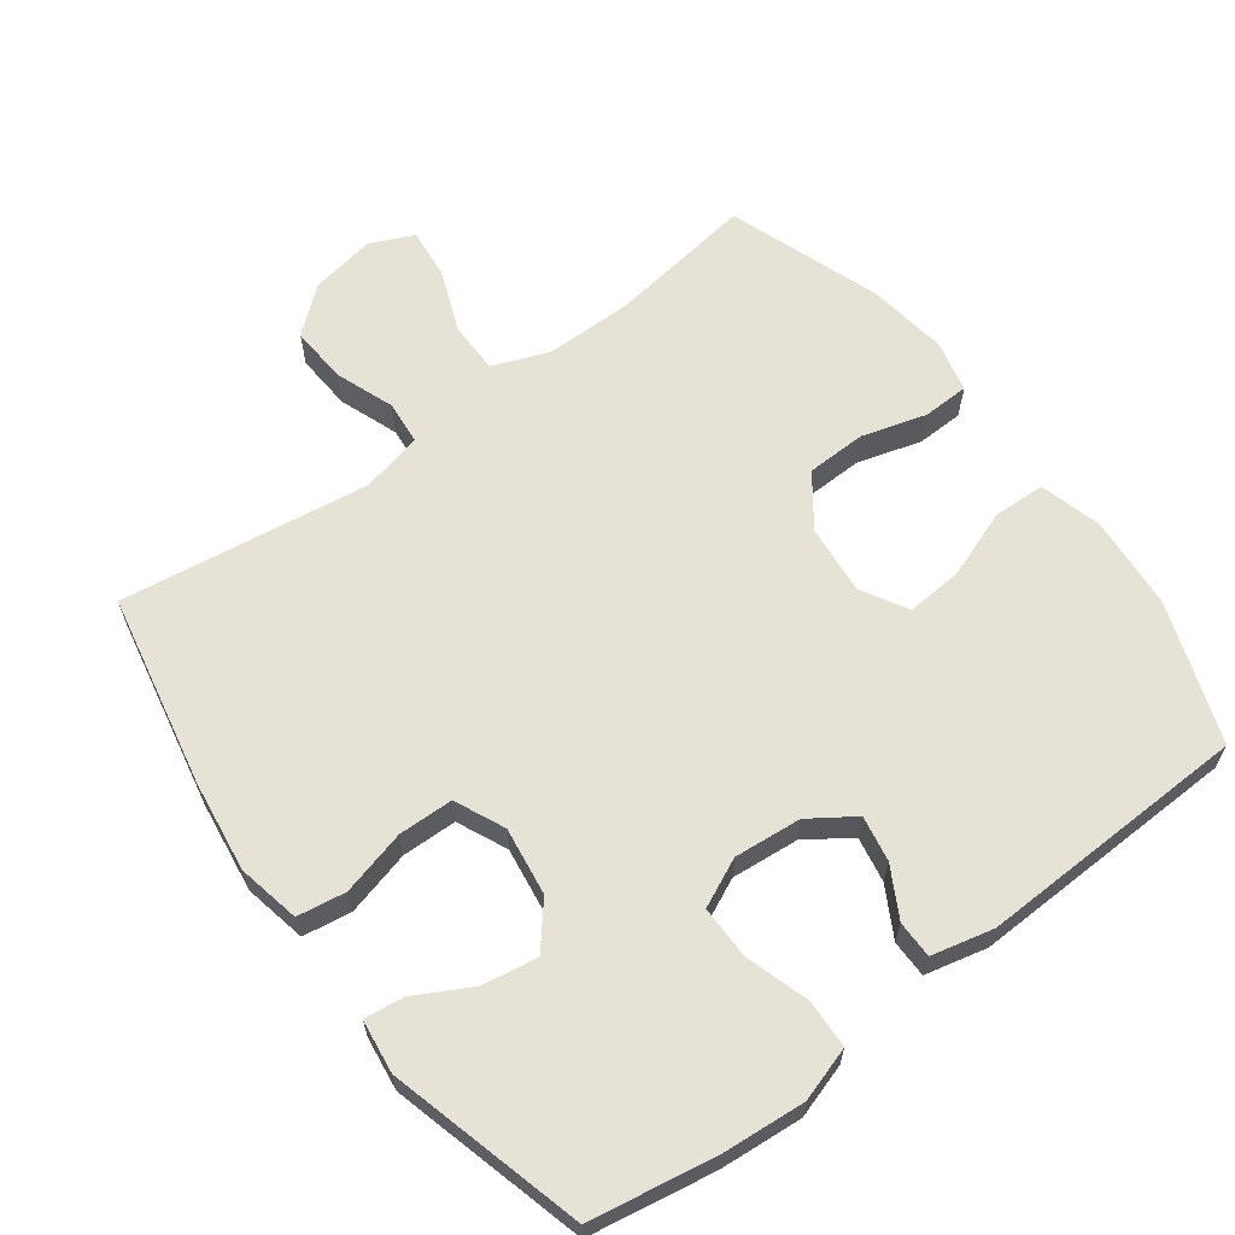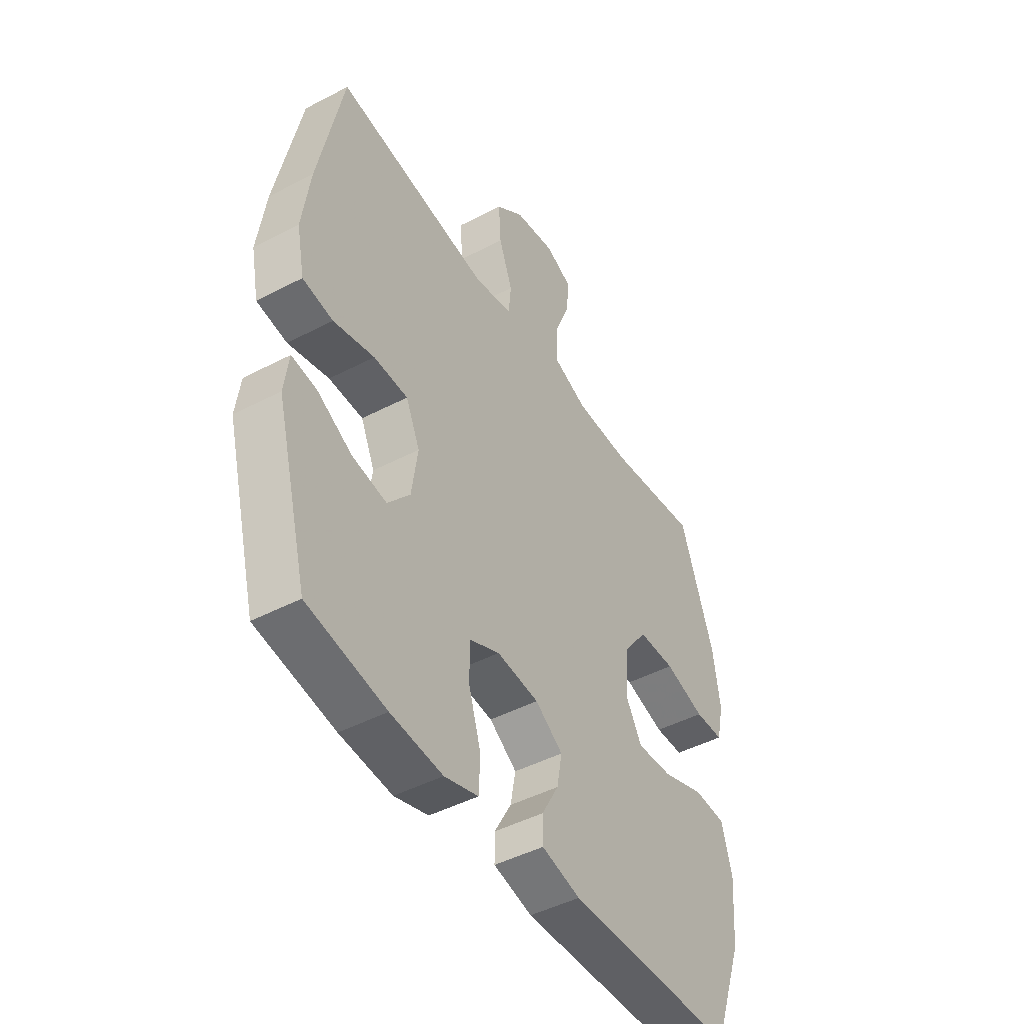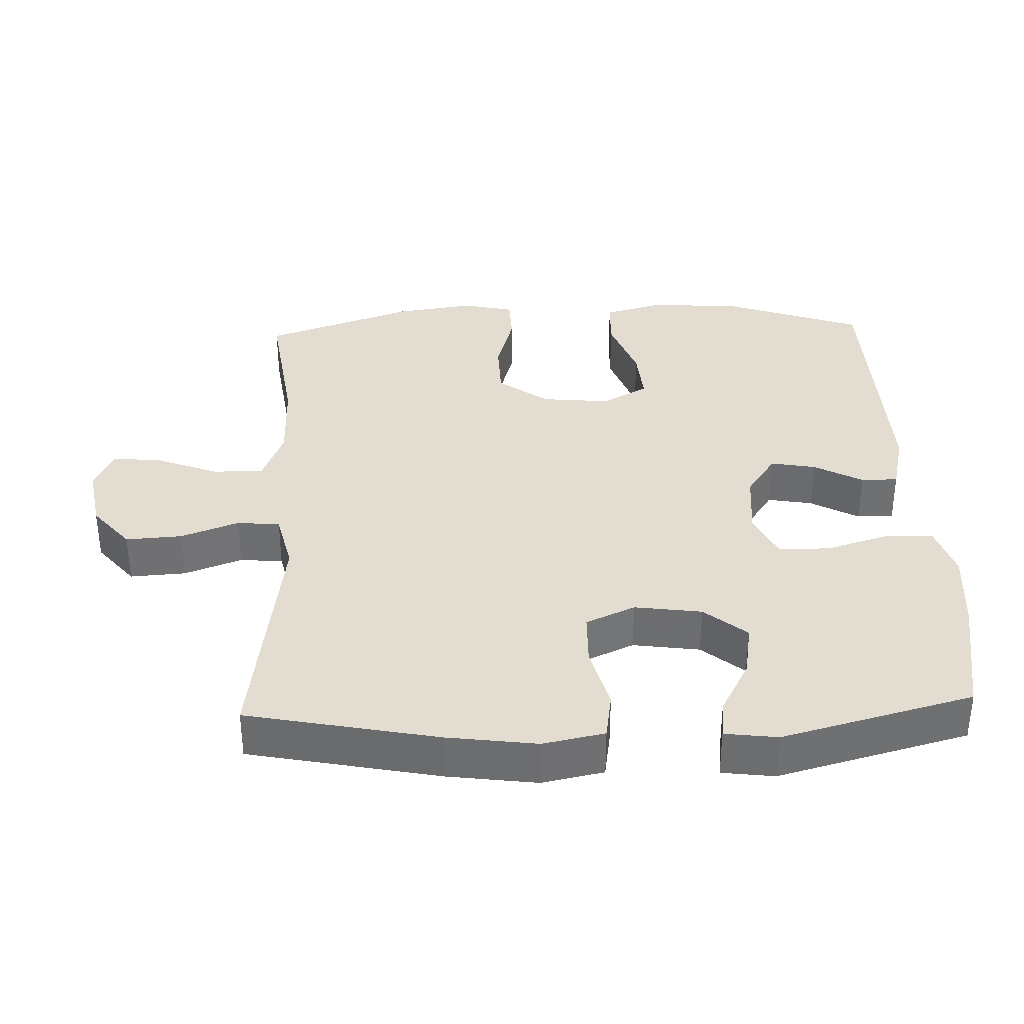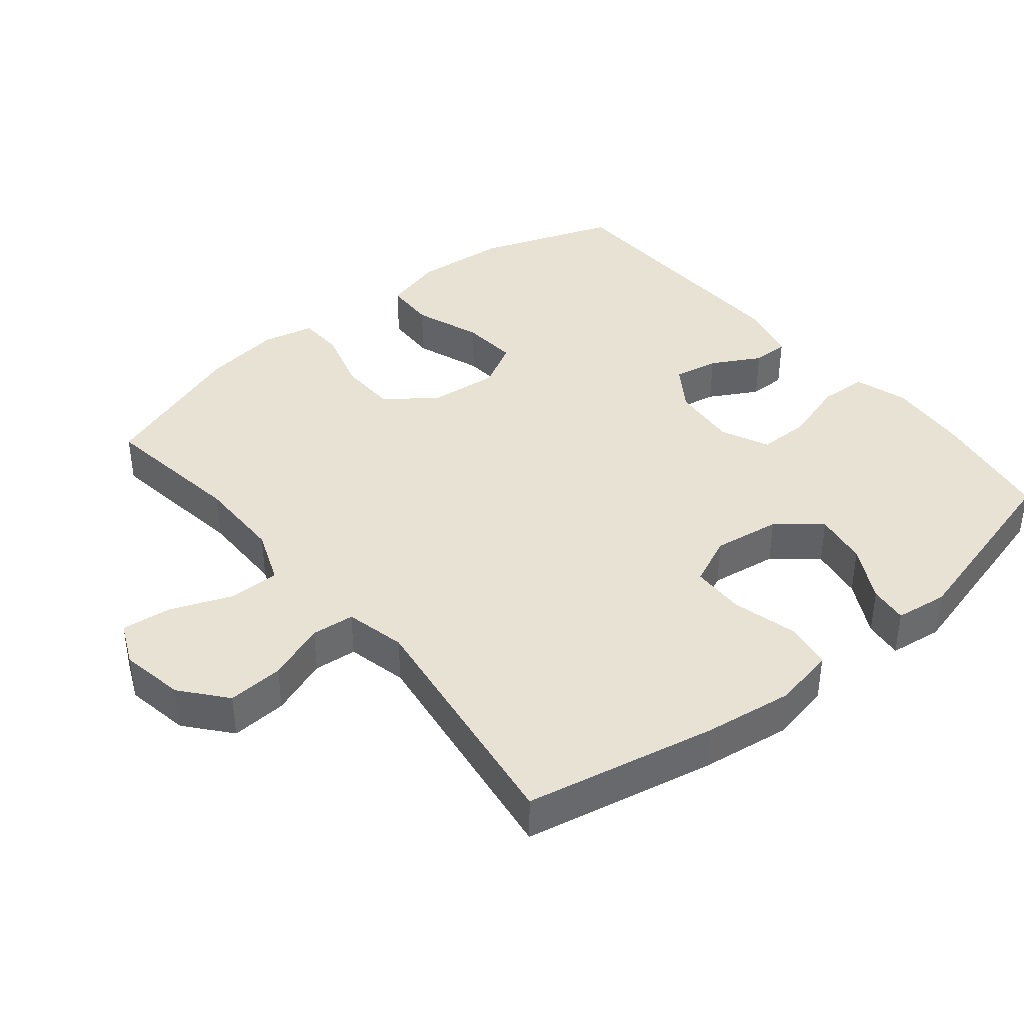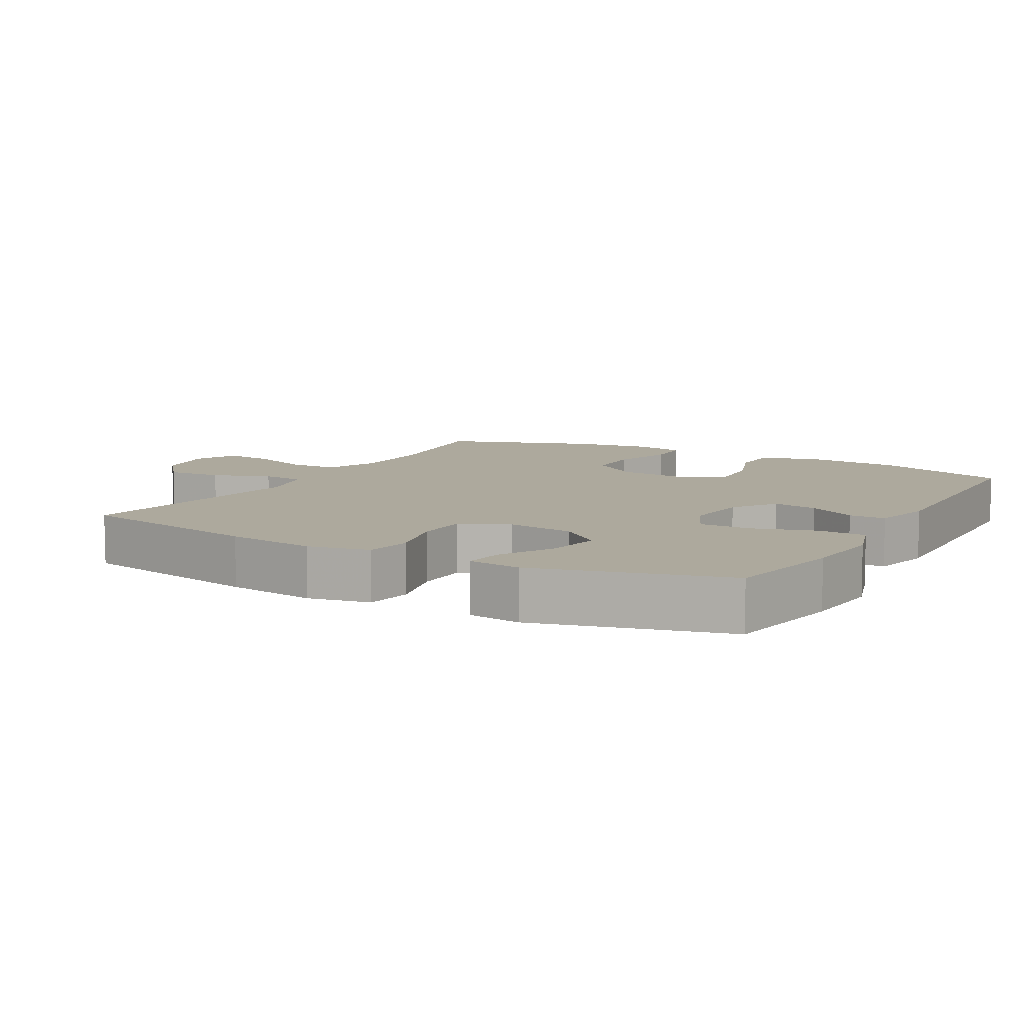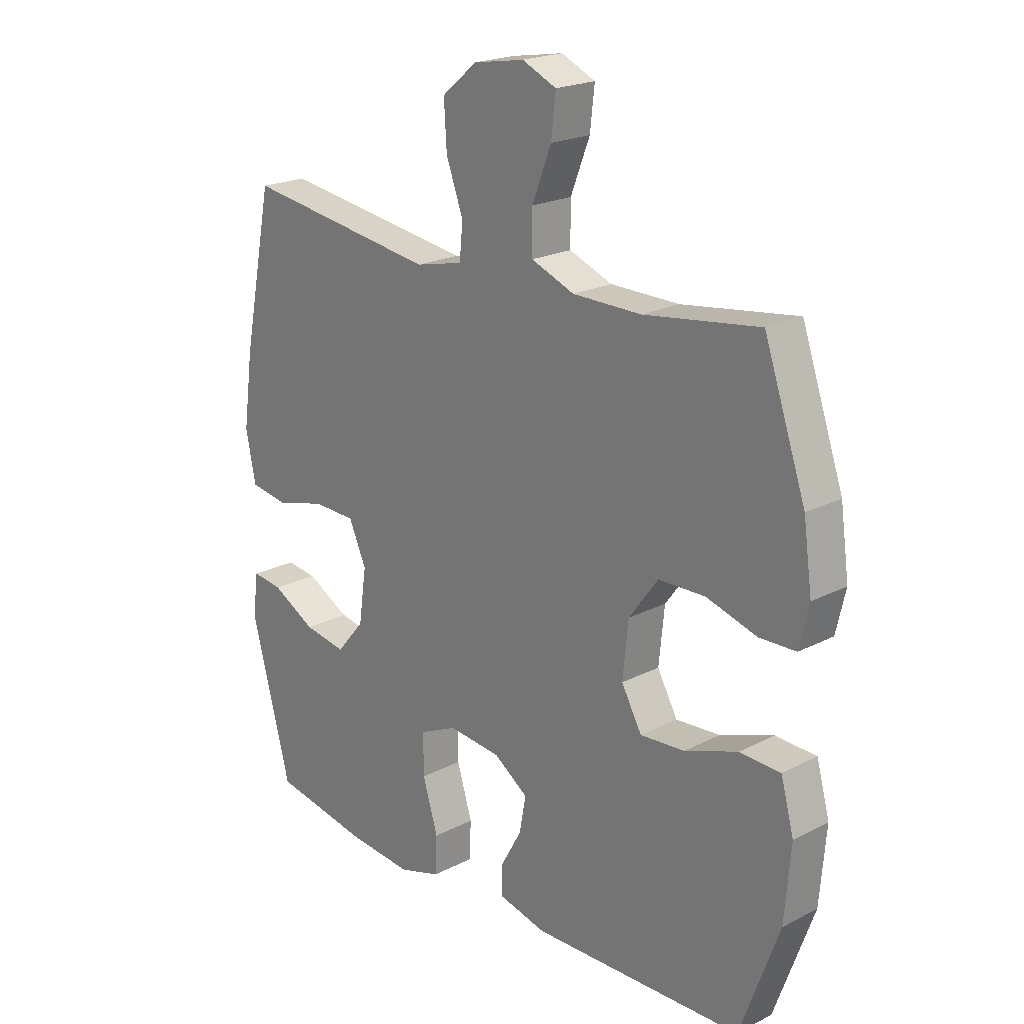
<metadata>
{"format":"obj","ext":"obj","renderer":"f3d","projection":"perspective","resolution":1024,"background":"white","views":[{"elev":63.3,"azim":143.2,"up":"+Y"},{"elev":-46.2,"azim":120.9,"up":"+Z"},{"elev":35.4,"azim":87.8,"up":"+Y"},{"elev":39.8,"azim":50.6,"up":"+Y"},{"elev":8.9,"azim":119.3,"up":"+Y"},{"elev":21.1,"azim":-132.5,"up":"+Z"}]}
</metadata>
<code>
v 0.5 0.07 -0.5
v 0.322 0.07 -0.531
v 0.204 0.07 -0.541
v 0.127 0.07 -0.517
v 0.124 0.07 -0.448
v 0.152 0.07 -0.357
v 0.152 0.07 -0.282
v 0.083 0.07 -0.25
v -0.013 0.07 -0.259
v -0.076 0.07 -0.302
v -0.064 0.07 -0.367
v -0.025 0.07 -0.437
v -0.025 0.07 -0.49
v -0.113 0.07 -0.511
v -0.5 0.07 -0.5
v -0.571 0.07 -0.302
v -0.582 0.07 -0.168
v -0.558 0.07 -0.081
v -0.484 0.07 -0.078
v -0.387 0.07 -0.113
v -0.306 0.07 -0.119
v -0.269 0.07 -0.053
v -0.279 0.07 0.046
v -0.332 0.07 0.118
v -0.417 0.07 0.12
v -0.509 0.07 0.093
v -0.575 0.07 0.095
v -0.592 0.07 0.169
v -0.576 0.07 0.282
v -0.5 0.07 0.5
v -0.291 0.07 0.471
v -0.166 0.07 0.472
v -0.087 0.07 0.503
v -0.087 0.07 0.576
v -0.122 0.07 0.665
v -0.13 0.07 0.737
v -0.068 0.07 0.765
v 0.025 0.07 0.749
v 0.089 0.07 0.696
v 0.084 0.07 0.615
v 0.053 0.07 0.531
v 0.059 0.07 0.469
v 0.146 0.07 0.449
v 0.5 0.07 0.5
v 0.556 0.07 0.226
v 0.574 0.07 0.096
v 0.556 0.07 0.007
v 0.487 0.07 -0.004
v 0.394 0.07 0.02
v 0.316 0.07 0.018
v 0.284 0.07 -0.053
v 0.298 0.07 -0.15
v 0.349 0.07 -0.211
v 0.427 0.07 -0.198
v 0.507 0.07 -0.155
v 0.563 0.07 -0.148
v 0.573 0.07 -0.224
v 0.5 0 -0.5
v 0.322 0 -0.531
v 0.204 0 -0.541
v 0.127 0 -0.517
v 0.124 0 -0.448
v 0.152 0 -0.357
v 0.152 0 -0.282
v 0.083 0 -0.25
v -0.013 0 -0.259
v -0.076 0 -0.302
v -0.064 0 -0.367
v -0.025 0 -0.437
v -0.025 0 -0.49
v -0.113 0 -0.511
v -0.5 0 -0.5
v -0.571 0 -0.302
v -0.582 0 -0.168
v -0.558 0 -0.081
v -0.484 0 -0.078
v -0.387 0 -0.113
v -0.306 0 -0.119
v -0.269 0 -0.053
v -0.279 0 0.046
v -0.332 0 0.118
v -0.417 0 0.12
v -0.509 0 0.093
v -0.575 0 0.095
v -0.592 0 0.169
v -0.576 0 0.282
v -0.5 0 0.5
v -0.291 0 0.471
v -0.166 0 0.472
v -0.087 0 0.503
v -0.087 0 0.576
v -0.122 0 0.665
v -0.13 0 0.737
v -0.068 0 0.765
v 0.025 0 0.749
v 0.089 0 0.696
v 0.084 0 0.615
v 0.053 0 0.531
v 0.059 0 0.469
v 0.146 0 0.449
v 0.5 0 0.5
v 0.556 0 0.226
v 0.574 0 0.096
v 0.556 0 0.007
v 0.487 0 -0.004
v 0.394 0 0.02
v 0.316 0 0.018
v 0.284 0 -0.053
v 0.298 0 -0.15
v 0.349 0 -0.211
v 0.427 0 -0.198
v 0.507 0 -0.155
v 0.563 0 -0.148
v 0.573 0 -0.224
f 4 5 6
f 3 4 6
f 2 3 6
f 1 2 6
f 57 1 6
f 56 57 6
f 55 56 6
f 54 55 6
f 53 54 6 7
f 52 53 7 8
f 51 52 8 9
f 50 51 9 10
f 47 48 49
f 46 47 49
f 45 46 49
f 44 45 49
f 43 44 49
f 42 43 49 50
f 39 40 41
f 38 39 41
f 37 38 41
f 36 37 41
f 35 36 41
f 34 35 41
f 33 34 41 42
f 42 50 10
f 33 42 10
f 32 33 10
f 29 30 31
f 28 29 31
f 27 28 31
f 26 27 31
f 25 26 31
f 24 25 31 32
f 18 19 20
f 17 18 20
f 16 17 20
f 15 16 20
f 14 15 20
f 13 14 20
f 12 13 20
f 11 12 20
f 10 11 20 21
f 23 24 32
f 22 23 32 10
f 10 21 22
f 63 62 61
f 63 61 60
f 63 60 59
f 63 59 58
f 63 58 114
f 63 114 113
f 63 113 112
f 63 112 111
f 64 63 111 110
f 65 64 110 109
f 66 65 109 108
f 67 66 108 107
f 106 105 104
f 106 104 103
f 106 103 102
f 106 102 101
f 106 101 100
f 107 106 100 99
f 98 97 96
f 98 96 95
f 98 95 94
f 98 94 93
f 98 93 92
f 98 92 91
f 99 98 91 90
f 67 107 99
f 67 99 90
f 67 90 89
f 88 87 86
f 88 86 85
f 88 85 84
f 88 84 83
f 88 83 82
f 89 88 82 81
f 77 76 75
f 77 75 74
f 77 74 73
f 77 73 72
f 77 72 71
f 77 71 70
f 77 70 69
f 77 69 68
f 78 77 68 67
f 89 81 80
f 67 89 80 79
f 79 78 67
f 1 58 59 2
f 2 59 60 3
f 3 60 61 4
f 4 61 62 5
f 5 62 63 6
f 6 63 64 7
f 7 64 65 8
f 8 65 66 9
f 9 66 67 10
f 10 67 68 11
f 11 68 69 12
f 12 69 70 13
f 13 70 71 14
f 14 71 72 15
f 15 72 73 16
f 16 73 74 17
f 17 74 75 18
f 18 75 76 19
f 19 76 77 20
f 20 77 78 21
f 21 78 79 22
f 22 79 80 23
f 23 80 81 24
f 24 81 82 25
f 25 82 83 26
f 26 83 84 27
f 27 84 85 28
f 28 85 86 29
f 29 86 87 30
f 30 87 88 31
f 31 88 89 32
f 32 89 90 33
f 33 90 91 34
f 34 91 92 35
f 35 92 93 36
f 36 93 94 37
f 37 94 95 38
f 38 95 96 39
f 39 96 97 40
f 40 97 98 41
f 41 98 99 42
f 42 99 100 43
f 43 100 101 44
f 44 101 102 45
f 45 102 103 46
f 46 103 104 47
f 47 104 105 48
f 48 105 106 49
f 49 106 107 50
f 50 107 108 51
f 51 108 109 52
f 52 109 110 53
f 53 110 111 54
f 54 111 112 55
f 55 112 113 56
f 56 113 114 57
f 57 114 58 1

</code>
